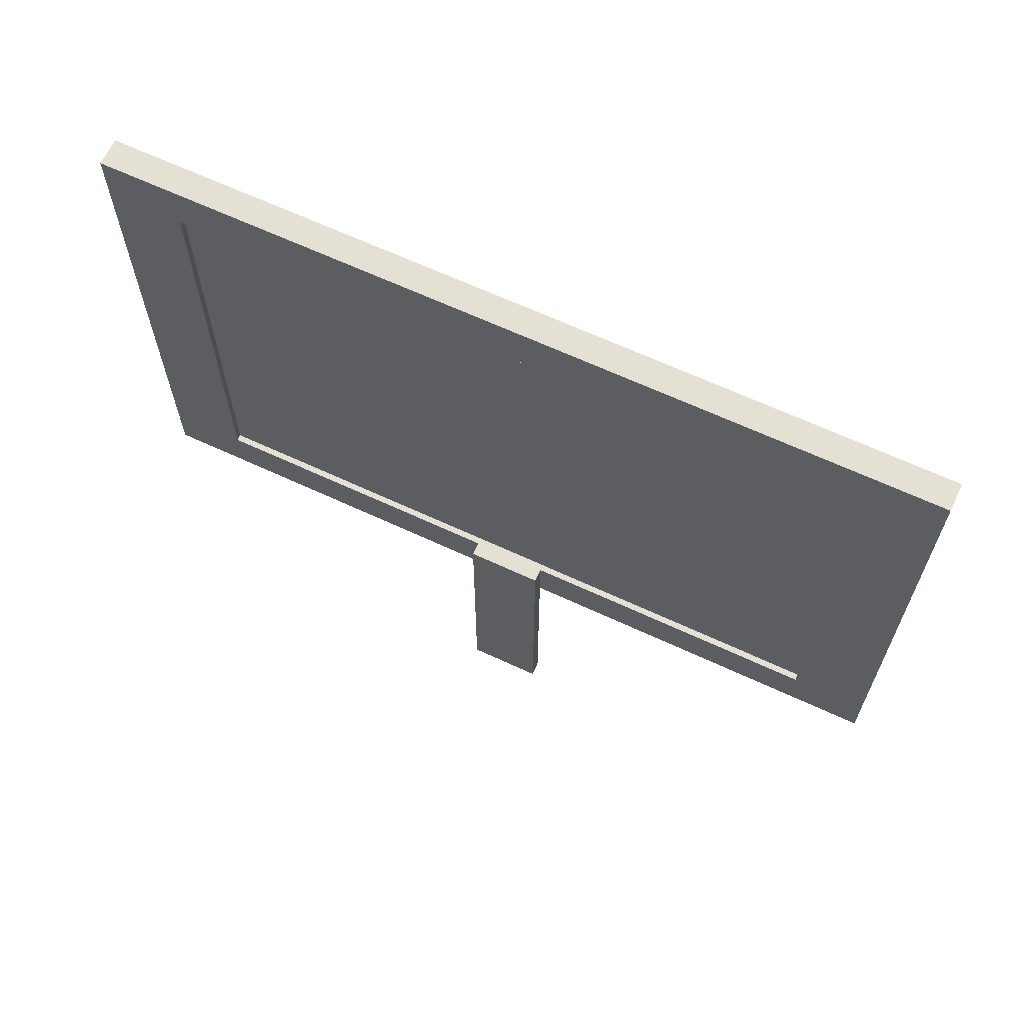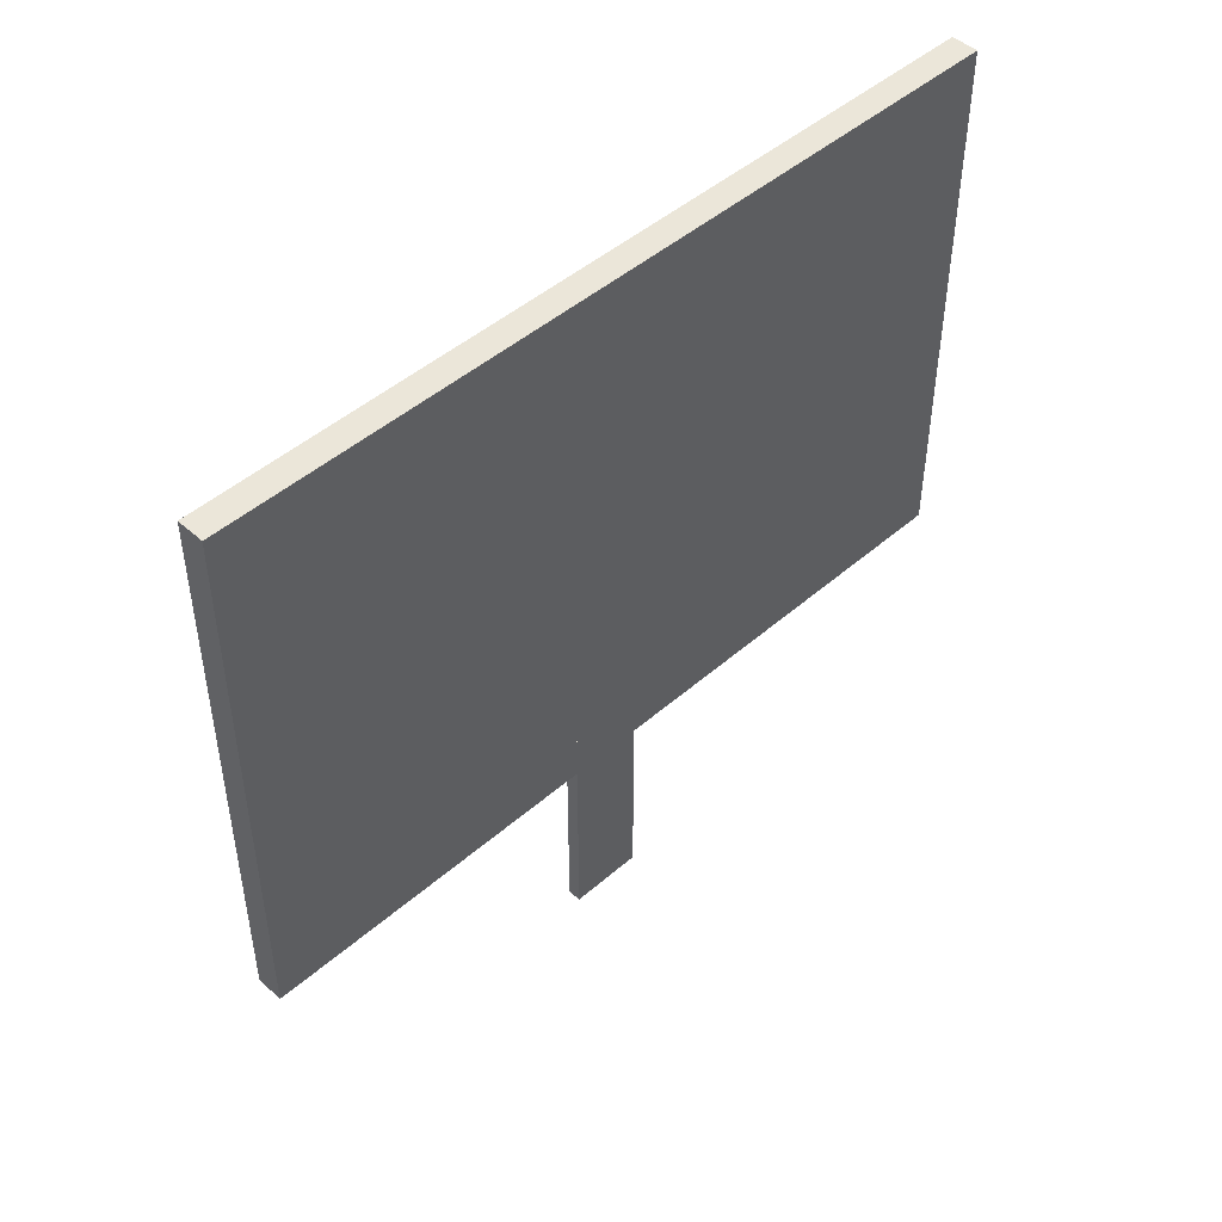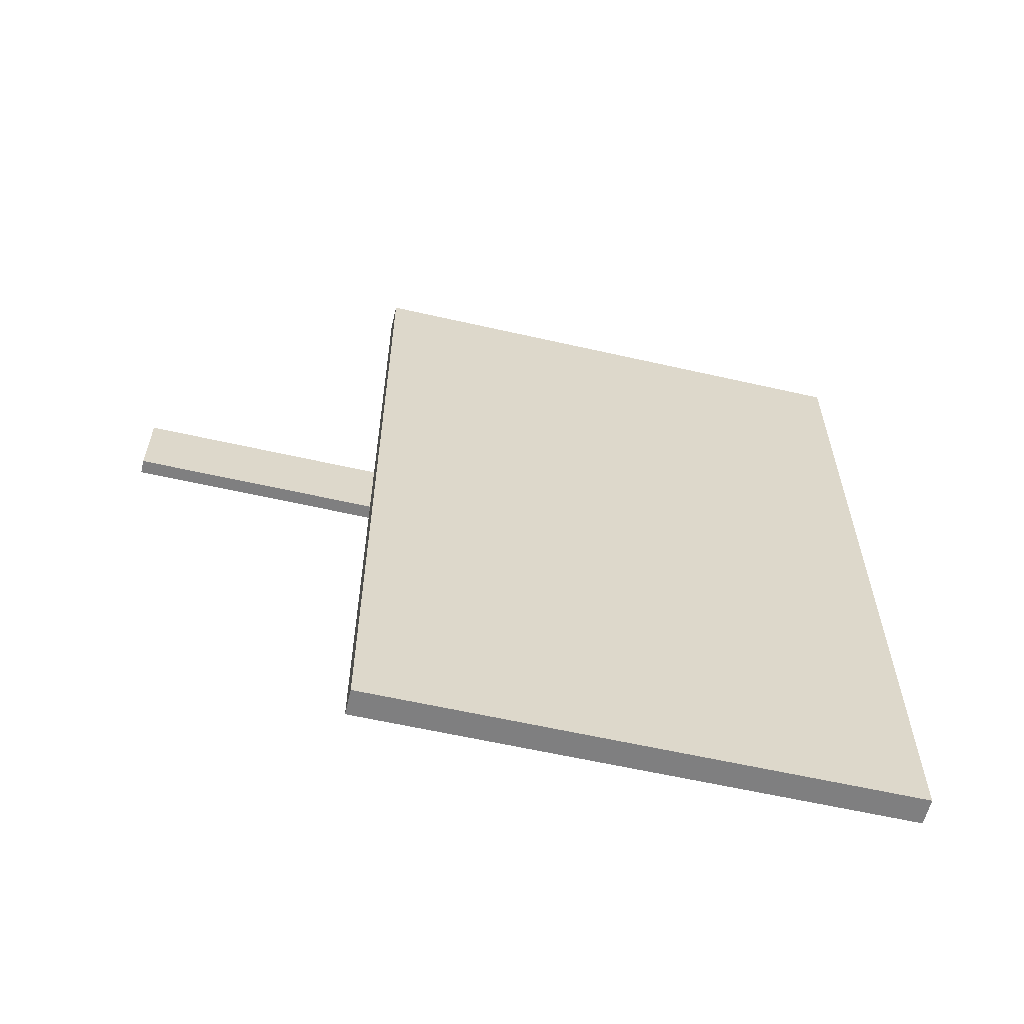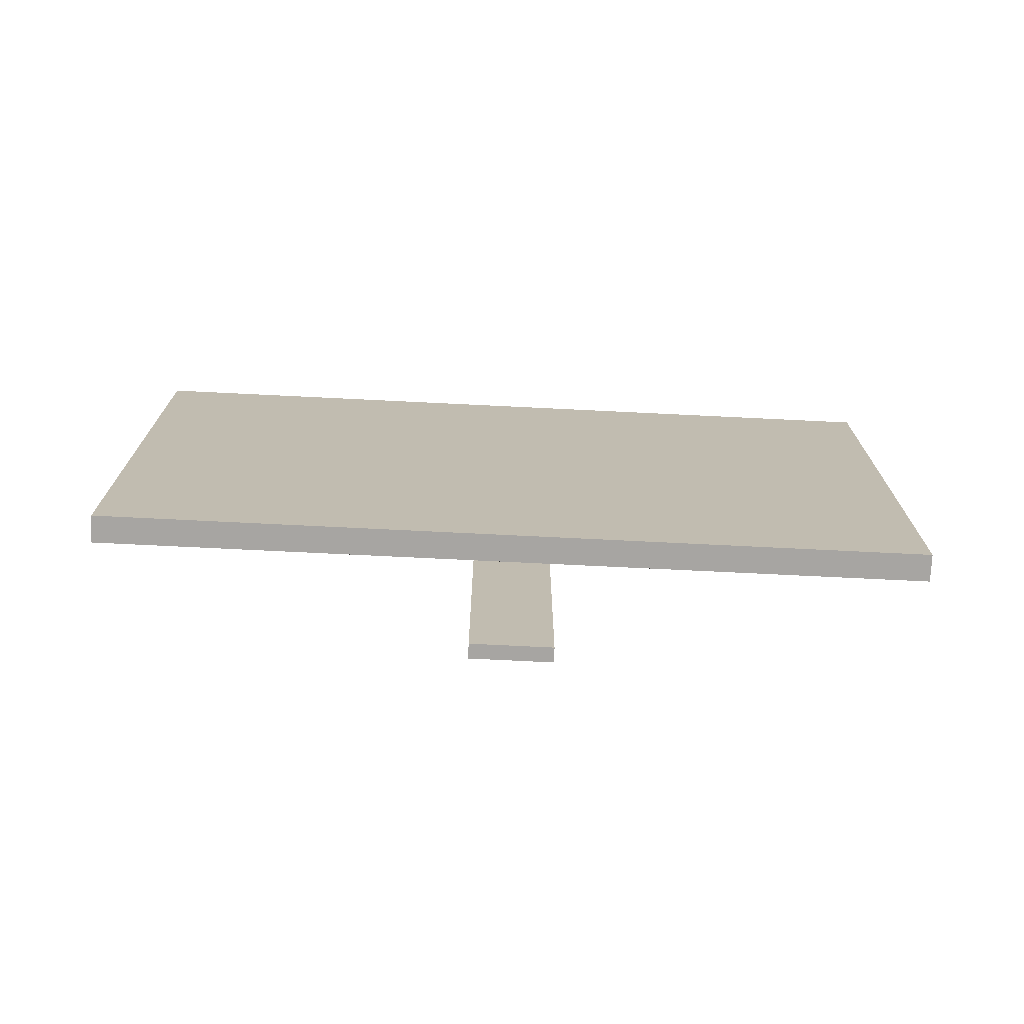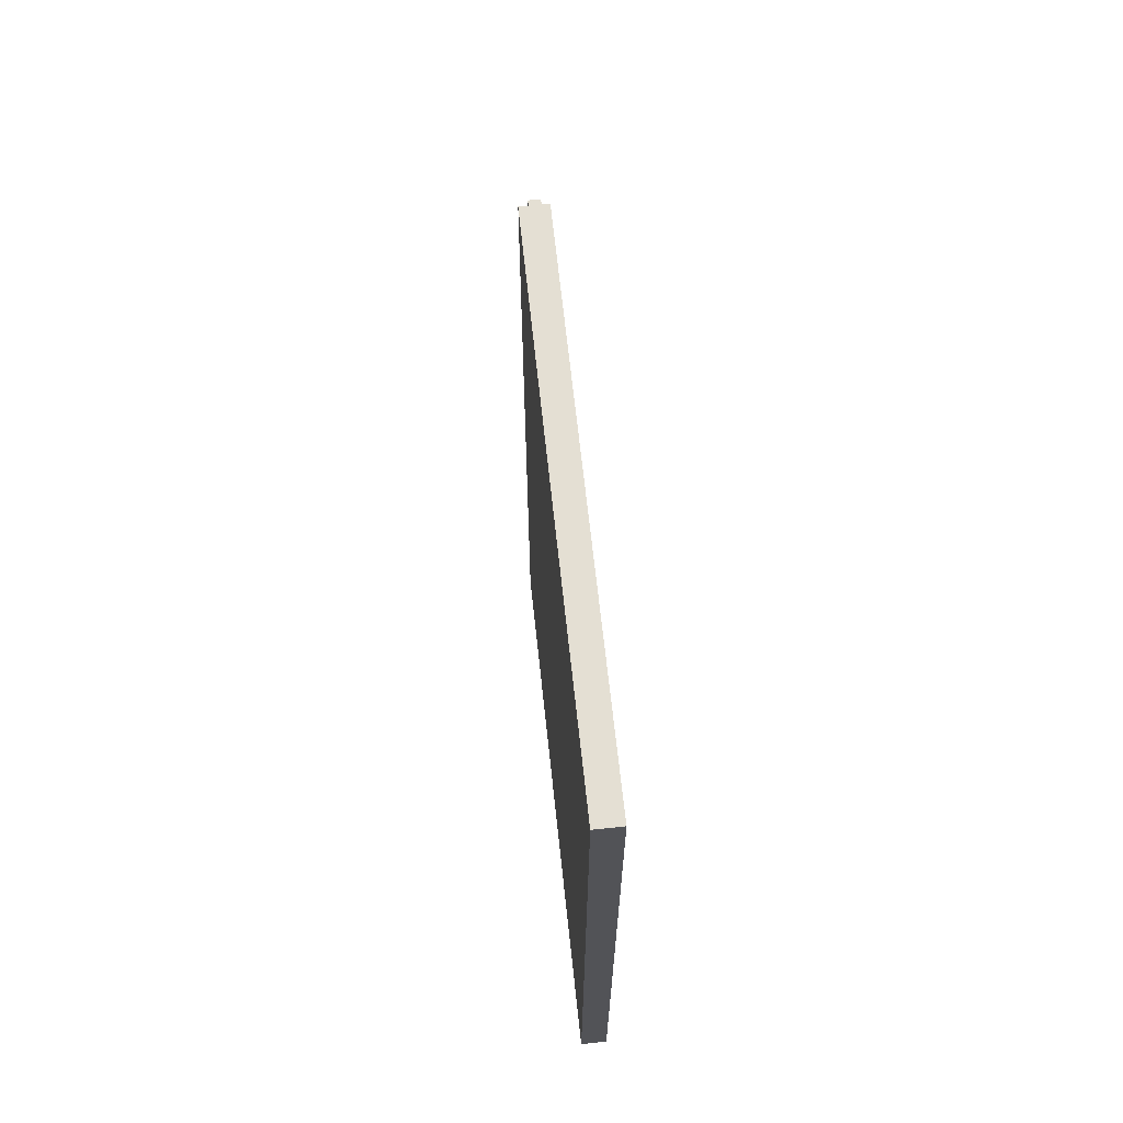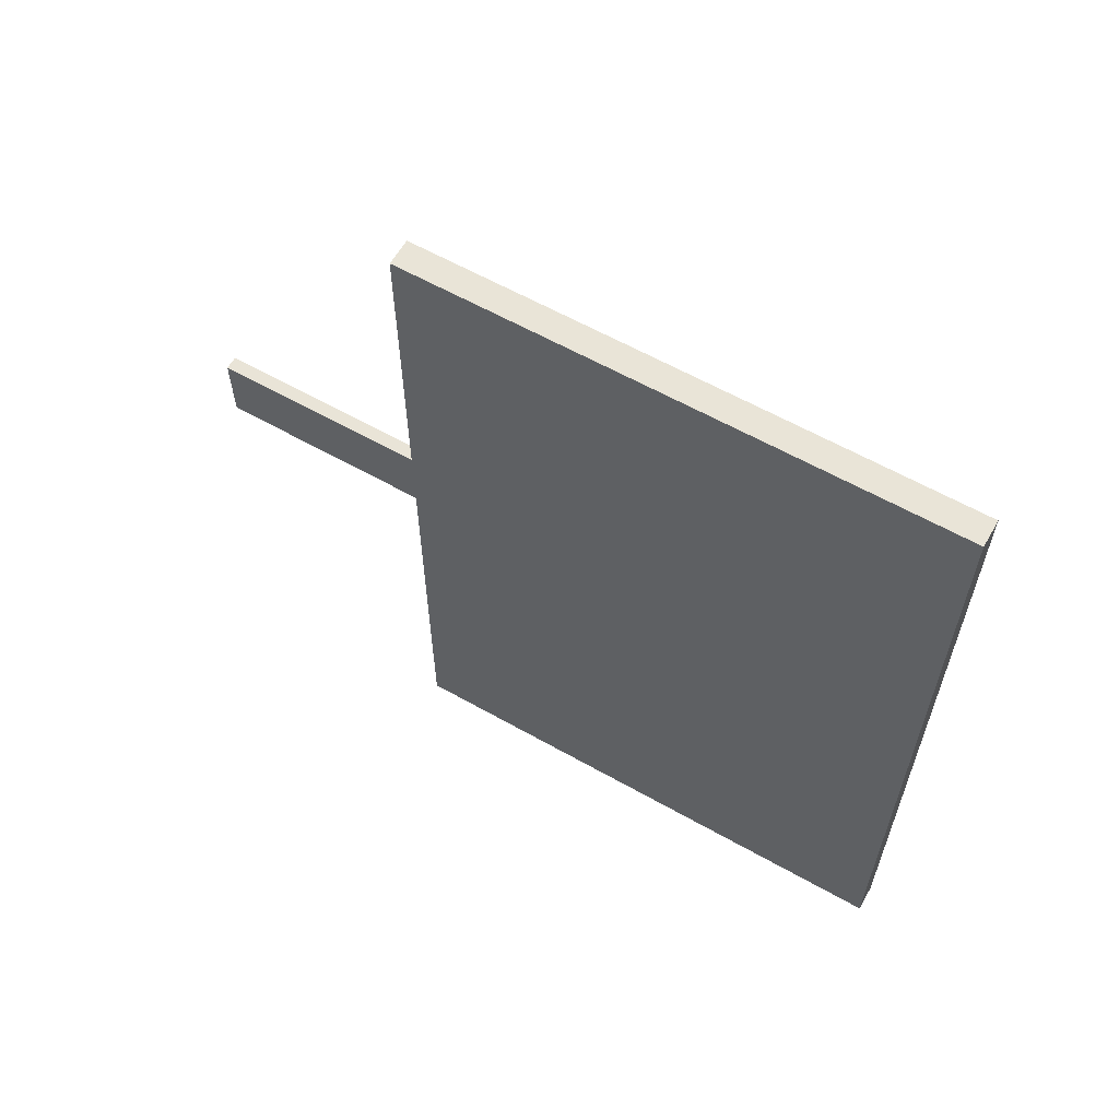
<metadata>
{"format":"obj","ext":"obj","renderer":"f3d","projection":"perspective","resolution":1024,"background":"white","views":[{"elev":65.3,"azim":-64.9,"up":"+Y"},{"elev":47.0,"azim":45.4,"up":"+Y"},{"elev":-59.8,"azim":76.8,"up":"+Z"},{"elev":-73.9,"azim":87.2,"up":"+Y"},{"elev":66.8,"azim":173.9,"up":"+Z"},{"elev":61.2,"azim":119.9,"up":"+Z"}]}
</metadata>
<code>
o Welcome
v -0.1 2.019 3
v -0.1 6.019 3
v -0.1 2.019 -3
v -0.1 6.019 -3
v 0.1 2.019 3
v 0.1 6.019 3
v 0.1 2.019 -3
v 0.1 6.019 -3
v -0.1 2.019 -2.455
v -0.1 2.019 -1.909
v -0.1 2.019 -1.364
v -0.1 2.019 -0.8182
v -0.1 2.019 -0.2727
v -0.1 2.019 0.2727
v -0.1 2.019 0.8182
v -0.1 2.019 1.364
v -0.1 2.019 1.909
v -0.1 2.019 2.455
v -0.1 2.383 3
v -0.1 2.746 3
v -0.1 3.11 3
v -0.1 3.473 3
v -0.1 3.837 3
v -0.1 4.201 3
v -0.1 4.564 3
v -0.1 4.928 3
v -0.1 5.292 3
v -0.1 5.655 3
v -0.1 6.019 2.455
v -0.1 6.019 1.909
v -0.1 6.019 1.364
v -0.1 6.019 0.8182
v -0.1 6.019 0.2727
v -0.1 6.019 -0.2727
v -0.1 6.019 -0.8182
v -0.1 6.019 -1.364
v -0.1 6.019 -1.909
v -0.1 6.019 -2.455
v -0.1 5.655 -3
v -0.1 5.292 -3
v -0.1 4.928 -3
v -0.1 4.564 -3
v -0.1 4.201 -3
v -0.1 3.837 -3
v -0.1 3.473 -3
v -0.1 3.11 -3
v -0.1 2.746 -3
v -0.1 2.383 -3
v -0.1 2.383 2.455
v -0.1 2.383 1.909
v -0.1 2.383 1.364
v -0.1 2.383 0.8182
v -0.1 2.383 0.2727
v -0.1 2.383 -0.2727
v -0.1 2.383 -0.8182
v -0.1 2.383 -1.364
v -0.1 2.383 -1.909
v -0.1 2.383 -2.455
v -0.1 2.746 2.455
v -0.1 2.746 -2.455
v -0.1 3.11 2.455
v -0.1 3.11 -2.455
v -0.1 3.473 2.455
v -0.1 3.473 -2.455
v -0.1 3.837 2.455
v -0.1 3.837 -2.455
v -0.1 4.201 2.455
v -0.1 4.201 -2.455
v -0.1 4.564 2.455
v -0.1 4.564 -2.455
v -0.1 4.928 2.455
v -0.1 4.928 -2.455
v -0.1 5.292 2.455
v -0.1 5.292 -2.455
v -0.1 5.655 2.455
v -0.1 5.655 1.909
v -0.1 5.655 1.364
v -0.1 5.655 0.8182
v -0.1 5.655 0.2727
v -0.1 5.655 -0.2727
v -0.1 5.655 -0.8182
v -0.1 5.655 -1.364
v -0.1 5.655 -1.909
v -0.1 5.655 -2.455
v -0.05386 2.383 2.455
v -0.05386 2.383 1.909
v -0.05386 2.383 1.364
v -0.05386 2.383 0.8182
v -0.05386 2.383 0.2727
v -0.05386 2.383 -0.2727
v -0.05386 2.383 -0.8182
v -0.05386 2.383 -1.364
v -0.05386 2.383 -1.909
v -0.05386 2.383 -2.455
v -0.05386 2.746 2.455
v -0.05386 2.746 1.909
v -0.05386 2.746 1.364
v -0.05386 2.746 0.8182
v -0.05386 2.746 0.2727
v -0.05386 2.746 -0.2727
v -0.05386 2.746 -0.8182
v -0.05386 2.746 -1.364
v -0.05386 2.746 -1.909
v -0.05386 2.746 -2.455
v -0.05386 3.11 2.455
v -0.05386 3.11 1.909
v -0.05386 3.11 1.364
v -0.05386 3.11 0.8182
v -0.05386 3.11 0.2727
v -0.05386 3.11 -0.2727
v -0.05386 3.11 -0.8182
v -0.05386 3.11 -1.364
v -0.05386 3.11 -1.909
v -0.05386 3.11 -2.455
v -0.05386 3.473 2.455
v -0.05386 3.473 1.909
v -0.05386 3.473 1.364
v -0.05386 3.473 0.8182
v -0.05386 3.473 0.2727
v -0.05386 3.473 -0.2727
v -0.05386 3.473 -0.8182
v -0.05386 3.473 -1.364
v -0.05386 3.473 -1.909
v -0.05386 3.473 -2.455
v -0.05386 3.837 2.455
v -0.05386 3.837 1.909
v -0.05386 3.837 1.364
v -0.05386 3.837 0.8182
v -0.05386 3.837 0.2727
v -0.05386 3.837 -0.2727
v -0.05386 3.837 -0.8182
v -0.05386 3.837 -1.364
v -0.05386 3.837 -1.909
v -0.05386 3.837 -2.455
v -0.05386 4.201 2.455
v -0.05386 4.201 1.909
v -0.05386 4.201 1.364
v -0.05386 4.201 0.8182
v -0.05386 4.201 0.2727
v -0.05386 4.201 -0.2727
v -0.05386 4.201 -0.8182
v -0.05386 4.201 -1.364
v -0.05386 4.201 -1.909
v -0.05386 4.201 -2.455
v -0.05386 4.564 2.455
v -0.05386 4.564 1.909
v -0.05386 4.564 1.364
v -0.05386 4.564 0.8182
v -0.05386 4.564 0.2727
v -0.05386 4.564 -0.2727
v -0.05386 4.564 -0.8182
v -0.05386 4.564 -1.364
v -0.05386 4.564 -1.909
v -0.05386 4.564 -2.455
v -0.05386 4.928 2.455
v -0.05386 4.928 1.909
v -0.05386 4.928 1.364
v -0.05386 4.928 0.8182
v -0.05386 4.928 0.2727
v -0.05386 4.928 -0.2727
v -0.05386 4.928 -0.8182
v -0.05386 4.928 -1.364
v -0.05386 4.928 -1.909
v -0.05386 4.928 -2.455
v -0.05386 5.292 2.455
v -0.05386 5.292 1.909
v -0.05386 5.292 1.364
v -0.05386 5.292 0.8182
v -0.05386 5.292 0.2727
v -0.05386 5.292 -0.2727
v -0.05386 5.292 -0.8182
v -0.05386 5.292 -1.364
v -0.05386 5.292 -1.909
v -0.05386 5.292 -2.455
v -0.05386 5.655 2.455
v -0.05386 5.655 1.909
v -0.05386 5.655 1.364
v -0.05386 5.655 0.8182
v -0.05386 5.655 0.2727
v -0.05386 5.655 -0.2727
v -0.05386 5.655 -0.8182
v -0.05386 5.655 -1.364
v -0.05386 5.655 -1.909
v -0.05386 5.655 -2.455
v -0.2 2.019 -0.2727
v -0.2 2.019 0.2727
v -0.2 2.383 0.2727
v -0.2 2.383 -0.2727
v -0.1 0.2537 -0.2727
v -0.1 0.2537 0.2727
v -0.2 0.2537 -0.2727
v -0.2 0.2537 0.2727
f 84 38 4 39
f 3 48 47 46 45 44 43 42 41 40 39 4 8 7
f 7 8 6 5
f 5 6 2 28 27 26 25 24 23 22 21 20 19 1
f 3 7 5 1 18 17 16 15 14 13 12 11 10 9
f 8 4 38 37 36 35 34 33 32 31 30 29 2 6
f 9 58 48 3
f 58 60 47 48
f 60 62 46 47
f 62 64 45 46
f 64 66 44 45
f 66 68 43 44
f 68 70 42 43
f 70 72 41 42
f 72 74 40 41
f 74 84 39 40
f 1 19 49 18
f 18 49 50 17
f 17 50 51 16
f 16 51 52 15
f 15 52 53 14
f 54 13 185 188
f 13 54 55 12
f 12 55 56 11
f 11 56 57 10
f 10 57 58 9
f 19 20 59 49
f 20 21 61 59
f 21 22 63 61
f 22 23 65 63
f 23 24 67 65
f 24 25 69 67
f 54 53 89 90
f 61 63 115 105
f 69 71 155 145
f 53 52 88 89
f 62 60 104 114
f 70 68 144 154
f 52 51 87 88
f 51 50 86 87
f 63 65 125 115
f 25 26 71 69
f 71 73 165 155
f 50 49 85 86
f 83 84 184 183
f 64 62 114 124
f 72 70 154 164
f 82 83 183 182
f 81 82 182 181
f 49 59 95 85
f 65 67 135 125
f 26 27 73 71
f 73 75 175 165
f 80 81 181 180
f 66 64 124 134
f 74 72 164 174
f 79 80 180 179
f 78 79 179 178
f 58 57 93 94
f 59 61 105 95
f 77 78 178 177
f 27 28 75 73
f 67 69 145 135
f 57 56 92 93
f 60 58 94 104
f 76 77 177 176
f 68 66 134 144
f 56 55 91 92
f 84 74 174 184
f 75 76 176 175
f 55 54 90 91
f 28 2 29 75
f 75 29 30 76
f 76 30 31 77
f 77 31 32 78
f 78 32 33 79
f 79 33 34 80
f 80 34 35 81
f 81 35 36 82
f 82 36 37 83
f 83 37 38 84
f 186 187 188 185
f 53 54 188 187
f 13 14 190 189
f 14 53 187 186
f 189 190 192 191
f 185 13 189 191
f 186 185 191 192
f 14 186 192 190
f 85 95 96 86
f 86 96 97 87
f 87 97 98 88
f 88 98 99 89
f 89 99 100 90
f 90 100 101 91
f 91 101 102 92
f 92 102 103 93
f 93 103 104 94
f 95 105 106 96
f 96 106 107 97
f 97 107 108 98
f 98 108 109 99
f 99 109 110 100
f 100 110 111 101
f 101 111 112 102
f 102 112 113 103
f 103 113 114 104
f 105 115 116 106
f 106 116 117 107
f 107 117 118 108
f 108 118 119 109
f 109 119 120 110
f 110 120 121 111
f 111 121 122 112
f 112 122 123 113
f 113 123 124 114
f 115 125 126 116
f 116 126 127 117
f 117 127 128 118
f 118 128 129 119
f 119 129 130 120
f 120 130 131 121
f 121 131 132 122
f 122 132 133 123
f 123 133 134 124
f 125 135 136 126
f 126 136 137 127
f 127 137 138 128
f 128 138 139 129
f 129 139 140 130
f 130 140 141 131
f 131 141 142 132
f 132 142 143 133
f 133 143 144 134
f 135 145 146 136
f 136 146 147 137
f 137 147 148 138
f 138 148 149 139
f 139 149 150 140
f 140 150 151 141
f 141 151 152 142
f 142 152 153 143
f 143 153 154 144
f 145 155 156 146
f 146 156 157 147
f 147 157 158 148
f 148 158 159 149
f 149 159 160 150
f 150 160 161 151
f 151 161 162 152
f 152 162 163 153
f 153 163 164 154
f 155 165 166 156
f 156 166 167 157
f 157 167 168 158
f 158 168 169 159
f 159 169 170 160
f 160 170 171 161
f 161 171 172 162
f 162 172 173 163
f 163 173 174 164
f 165 175 176 166
f 166 176 177 167
f 167 177 178 168
f 168 178 179 169
f 169 179 180 170
f 170 180 181 171
f 171 181 182 172
f 172 182 183 173
f 173 183 184 174

</code>
